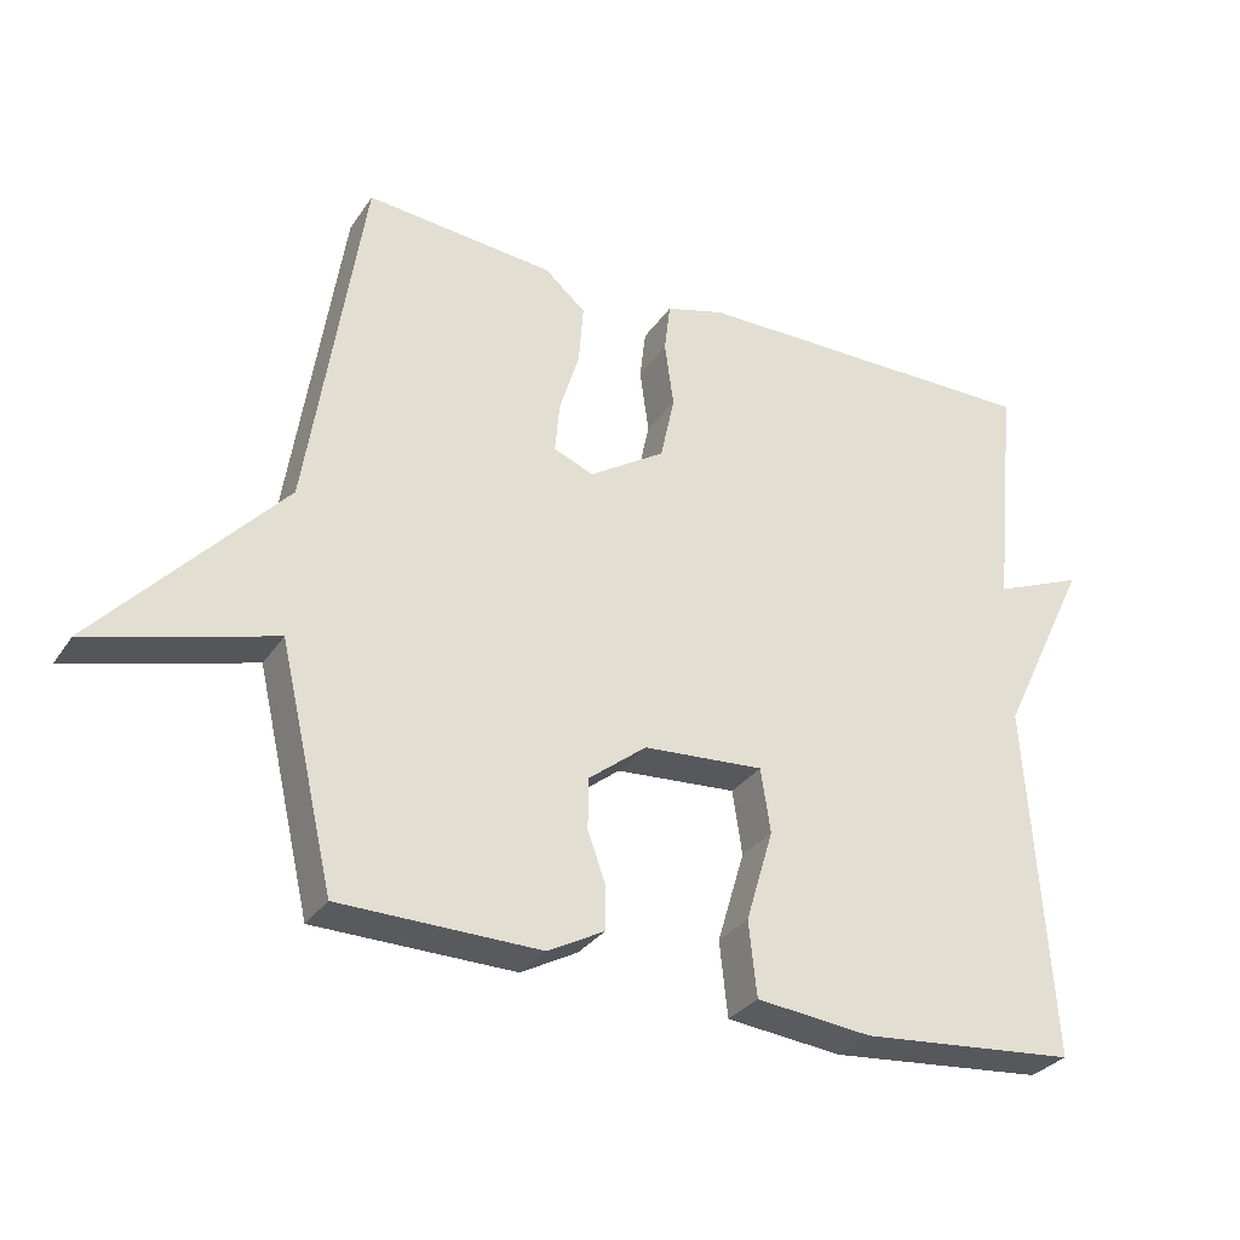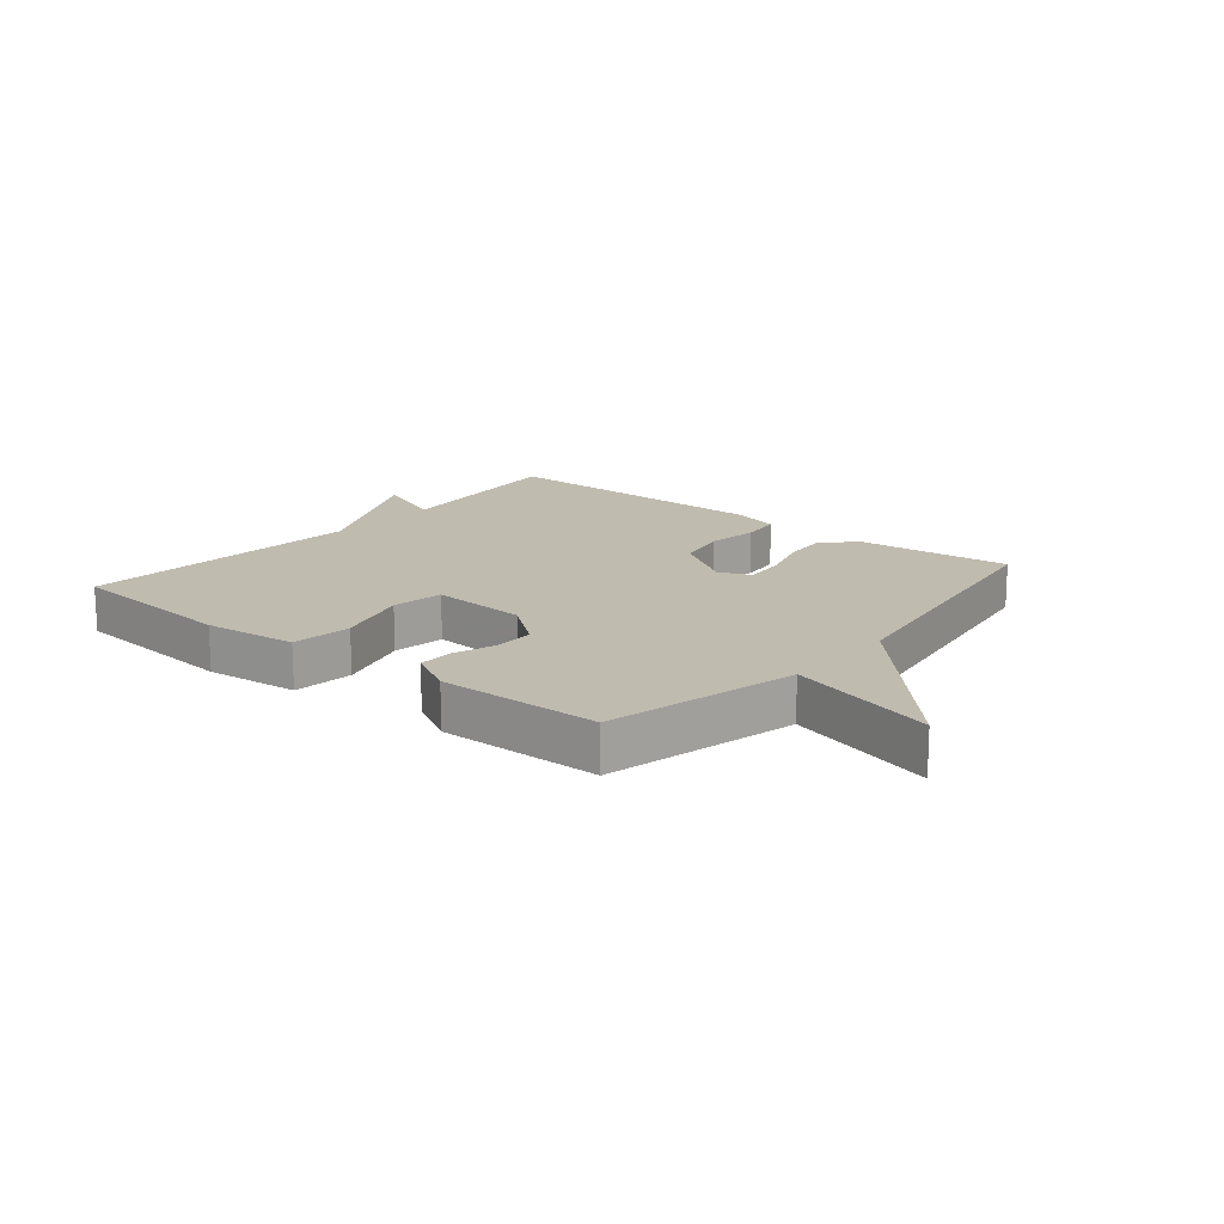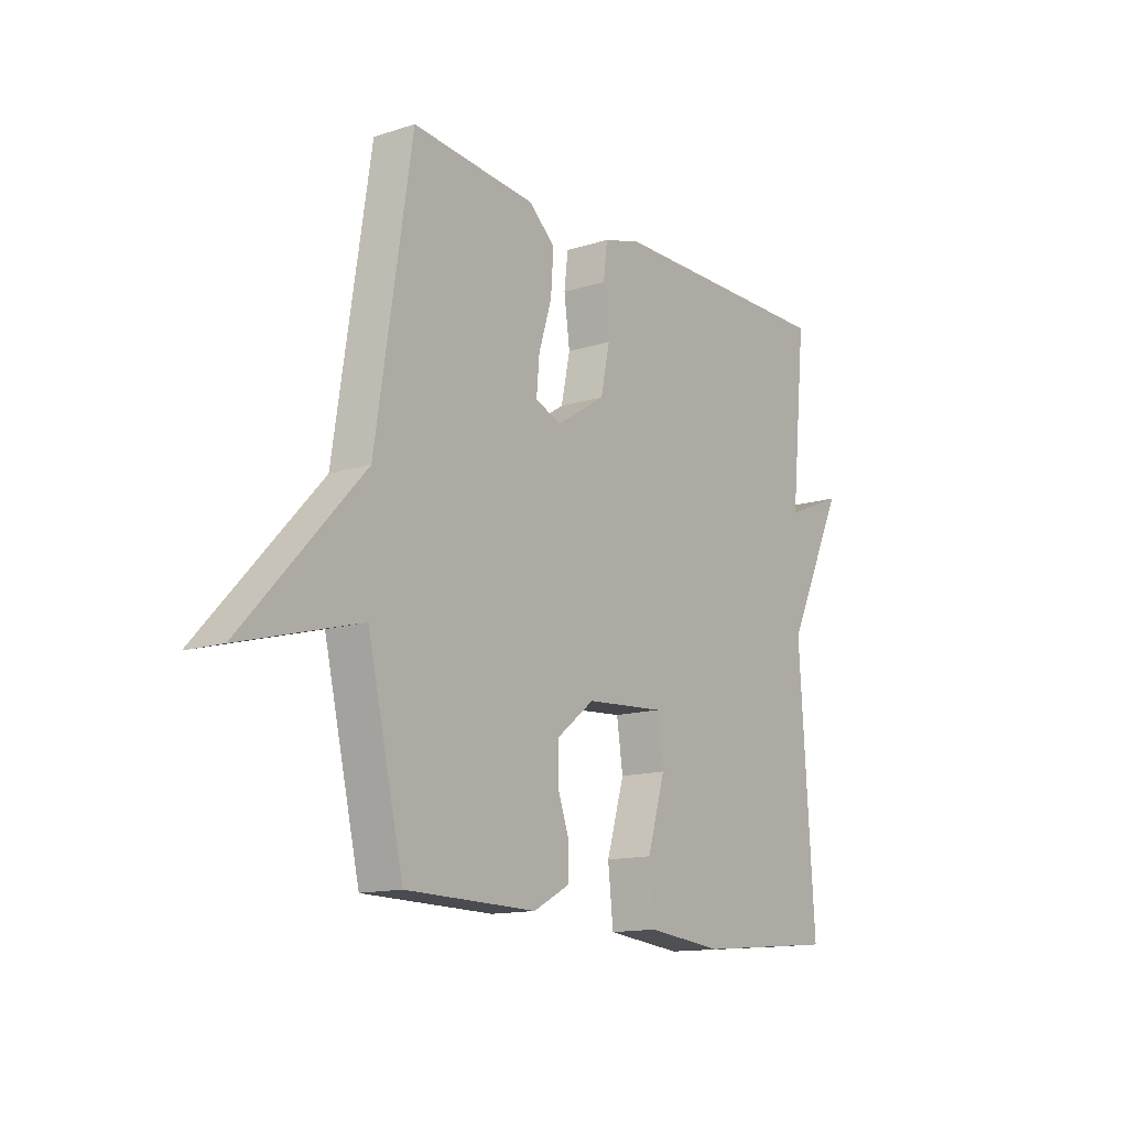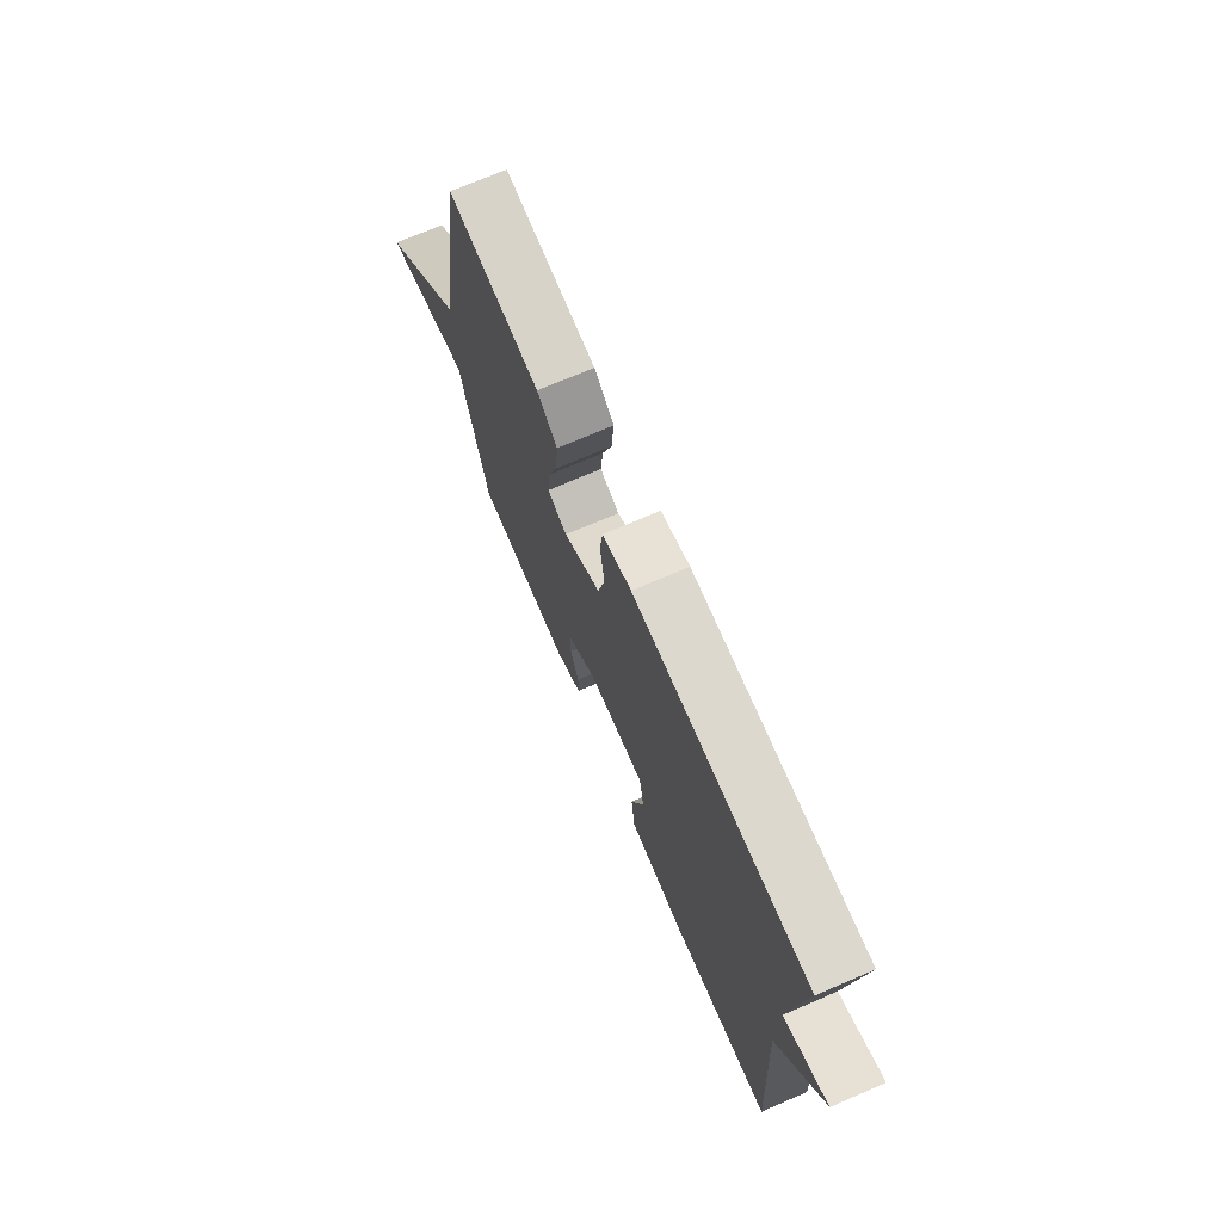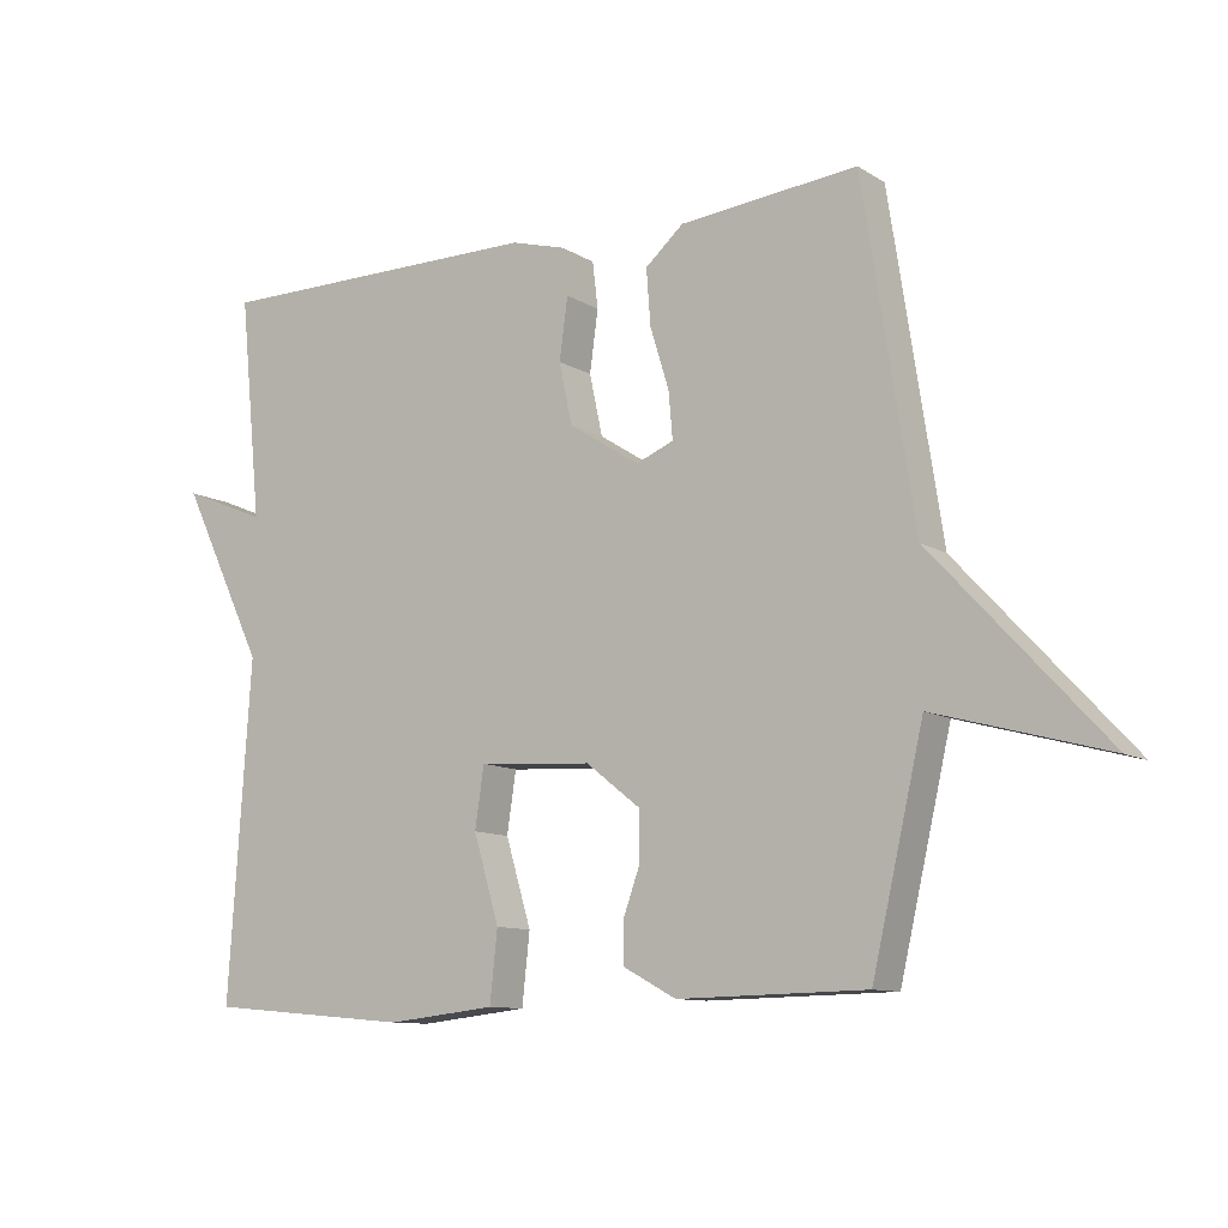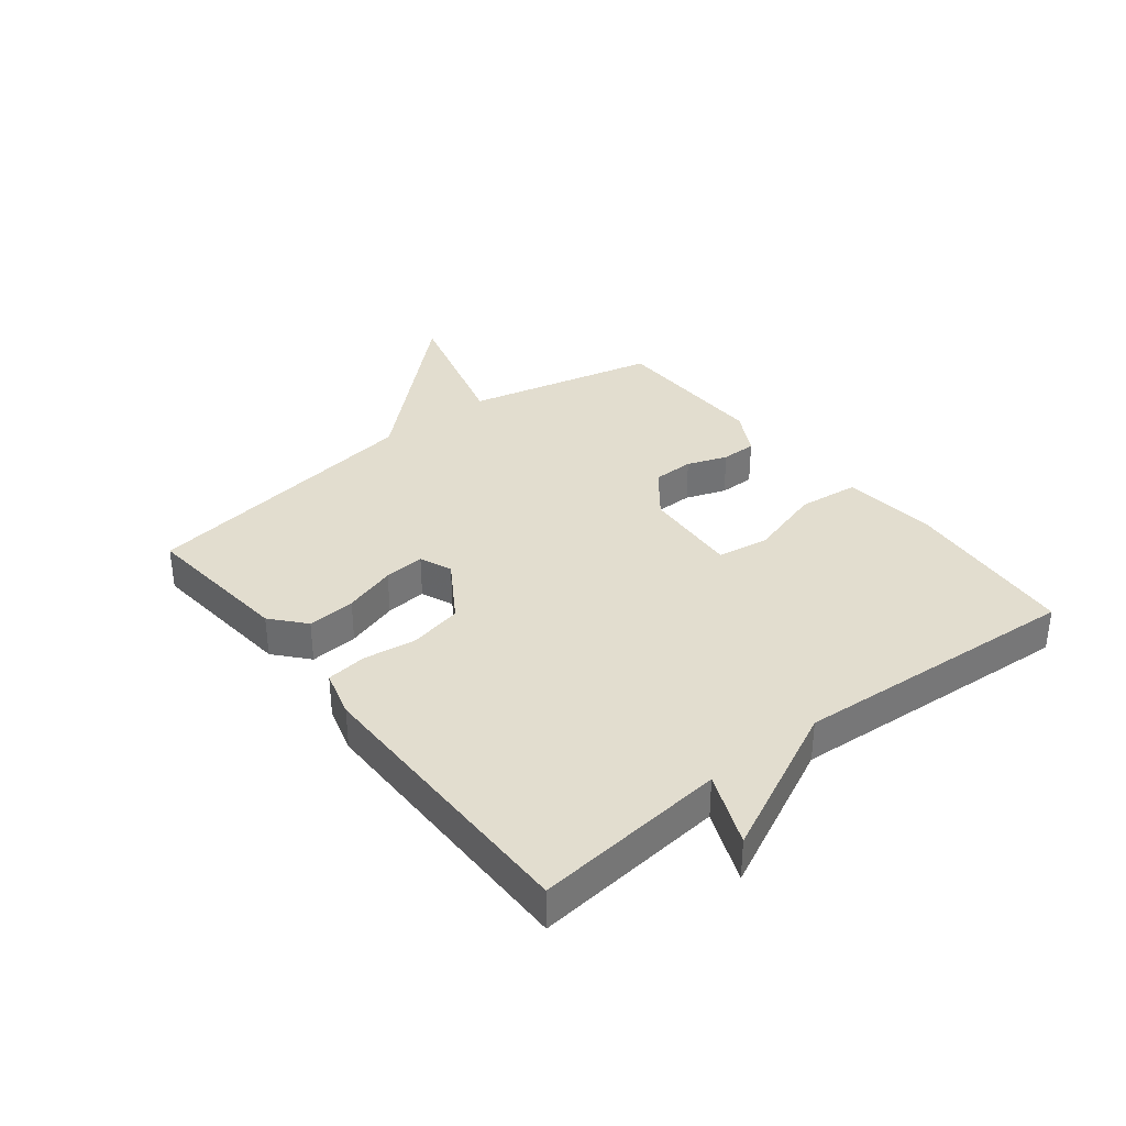
<metadata>
{"format":"obj","ext":"obj","renderer":"f3d","projection":"perspective","resolution":1024,"background":"white","views":[{"elev":-30.7,"azim":-28.0,"up":"+Z"},{"elev":16.0,"azim":-140.4,"up":"+Y"},{"elev":-13.6,"azim":-54.3,"up":"+Z"},{"elev":72.4,"azim":66.8,"up":"+Z"},{"elev":-10.5,"azim":-145.9,"up":"+Z"},{"elev":35.0,"azim":51.8,"up":"+Y"}]}
</metadata>
<code>
v -0.5 0.07 0.5
v -0.245 0.07 0.475
v -0.19 0.07 0.427
v -0.196 0.07 0.347
v -0.223 0.07 0.26
v -0.229 0.07 0.192
v -0.175 0.07 0.17
v -0.073 0.07 0.235
v -0.054 0.07 0.323
v -0.066 0.07 0.411
v -0.058 0.07 0.478
v 0.021 0.07 0.5
v 0.5 0.07 0.5
v 0.468 0.07 0.181
v 0.589 0.07 0.231
v 0.468 0.07 -0.019
v 0.5 0.07 -0.5
v 0.207 0.07 -0.526
v 0.051 0.07 -0.509
v 0.04 0.07 -0.408
v 0.077 0.07 -0.284
v 0.064 0.07 -0.197
v -0.099 0.07 -0.208
v -0.177 0.07 -0.269
v -0.178 0.07 -0.338
v -0.154 0.07 -0.405
v -0.154 0.07 -0.464
v -0.23 0.07 -0.505
v -0.5 0.07 -0.5
v -0.574 0.07 -0.181
v -0.821 0.07 -0.249
v -0.574 0.07 0.019
v -0.5 0 0.5
v -0.245 0 0.475
v -0.19 0 0.427
v -0.196 0 0.347
v -0.223 0 0.26
v -0.229 0 0.192
v -0.175 0 0.17
v -0.073 0 0.235
v -0.054 0 0.323
v -0.066 0 0.411
v -0.058 0 0.478
v 0.021 0 0.5
v 0.5 0 0.5
v 0.468 0 0.181
v 0.589 0 0.231
v 0.468 0 -0.019
v 0.5 0 -0.5
v 0.207 0 -0.526
v 0.051 0 -0.509
v 0.04 0 -0.408
v 0.077 0 -0.284
v 0.064 0 -0.197
v -0.099 0 -0.208
v -0.177 0 -0.269
v -0.178 0 -0.338
v -0.154 0 -0.405
v -0.154 0 -0.464
v -0.23 0 -0.505
v -0.5 0 -0.5
v -0.574 0 -0.181
v -0.821 0 -0.249
v -0.574 0 0.019
f 30 31 32
f 30 32 1
f 29 30 1
f 28 29 1
f 27 28 1
f 26 27 1
f 25 26 1
f 24 25 1
f 23 24 1
f 22 23 1
f 19 20 21
f 18 19 21
f 17 18 21
f 16 17 21
f 16 21 22
f 15 16 22
f 14 15 22
f 13 14 22
f 12 13 22
f 11 12 22
f 10 11 22
f 9 10 22
f 8 9 22
f 7 8 22
f 6 7 22
f 3 4 5
f 2 3 5
f 1 2 5
f 1 5 6
f 1 6 22
f 64 63 62
f 33 64 62
f 33 62 61
f 33 61 60
f 33 60 59
f 33 59 58
f 33 58 57
f 33 57 56
f 33 56 55
f 33 55 54
f 53 52 51
f 53 51 50
f 53 50 49
f 53 49 48
f 54 53 48
f 54 48 47
f 54 47 46
f 54 46 45
f 54 45 44
f 54 44 43
f 54 43 42
f 54 42 41
f 54 41 40
f 54 40 39
f 54 39 38
f 37 36 35
f 37 35 34
f 37 34 33
f 38 37 33
f 54 38 33
f 1 33 34 2
f 2 34 35 3
f 3 35 36 4
f 4 36 37 5
f 5 37 38 6
f 6 38 39 7
f 7 39 40 8
f 8 40 41 9
f 9 41 42 10
f 10 42 43 11
f 11 43 44 12
f 12 44 45 13
f 13 45 46 14
f 14 46 47 15
f 15 47 48 16
f 16 48 49 17
f 17 49 50 18
f 18 50 51 19
f 19 51 52 20
f 20 52 53 21
f 21 53 54 22
f 22 54 55 23
f 23 55 56 24
f 24 56 57 25
f 25 57 58 26
f 26 58 59 27
f 27 59 60 28
f 28 60 61 29
f 29 61 62 30
f 30 62 63 31
f 31 63 64 32
f 32 64 33 1

</code>
